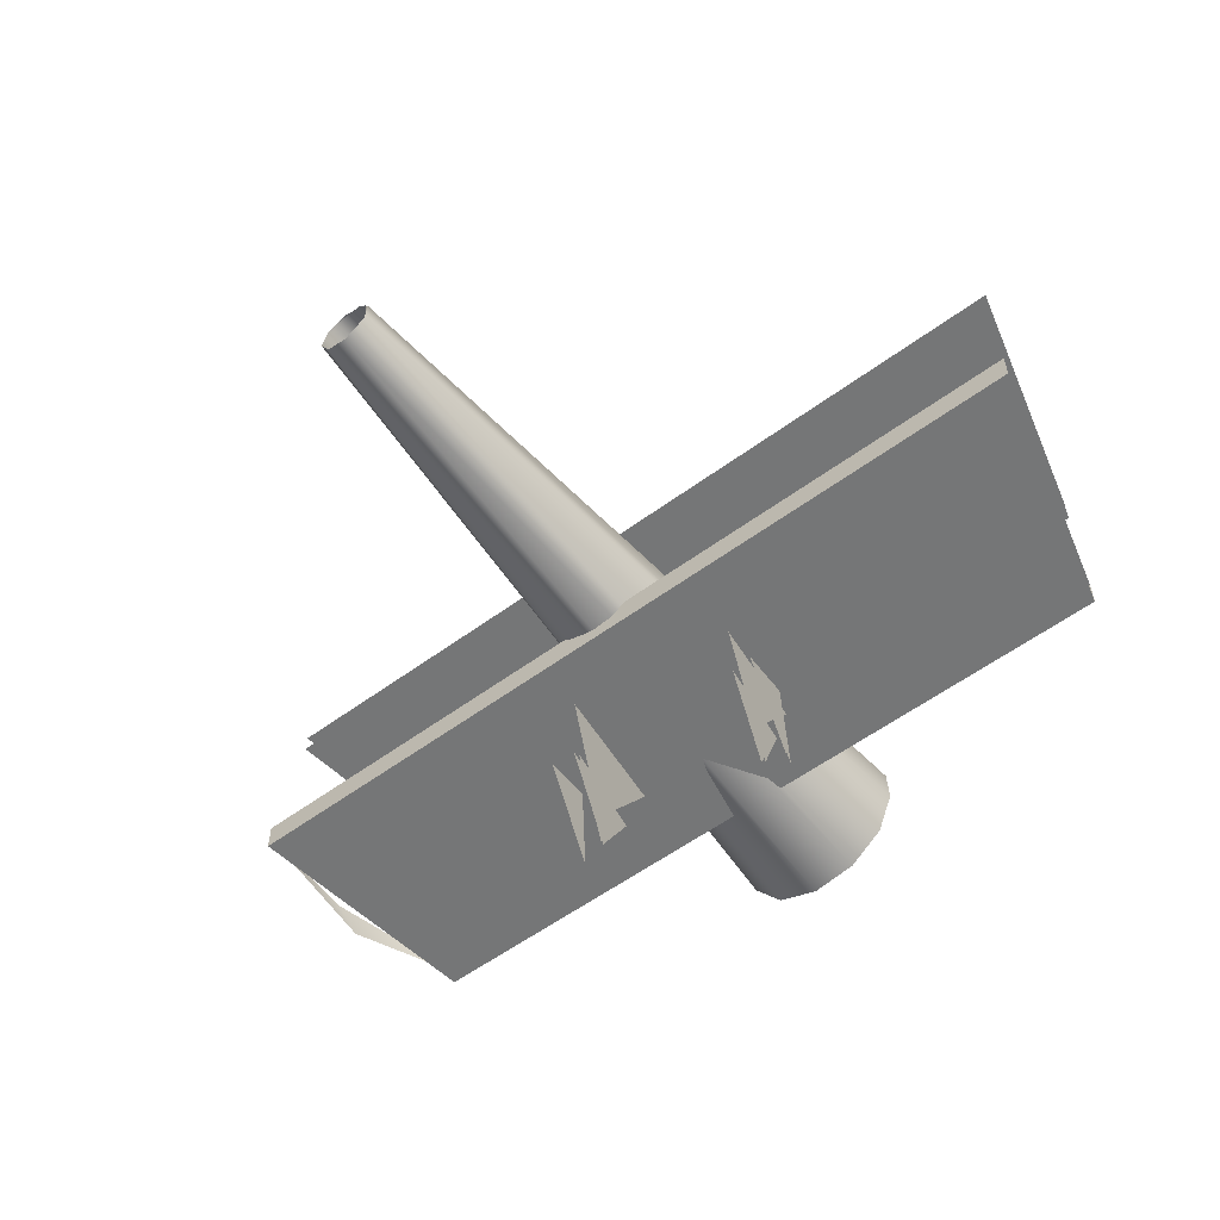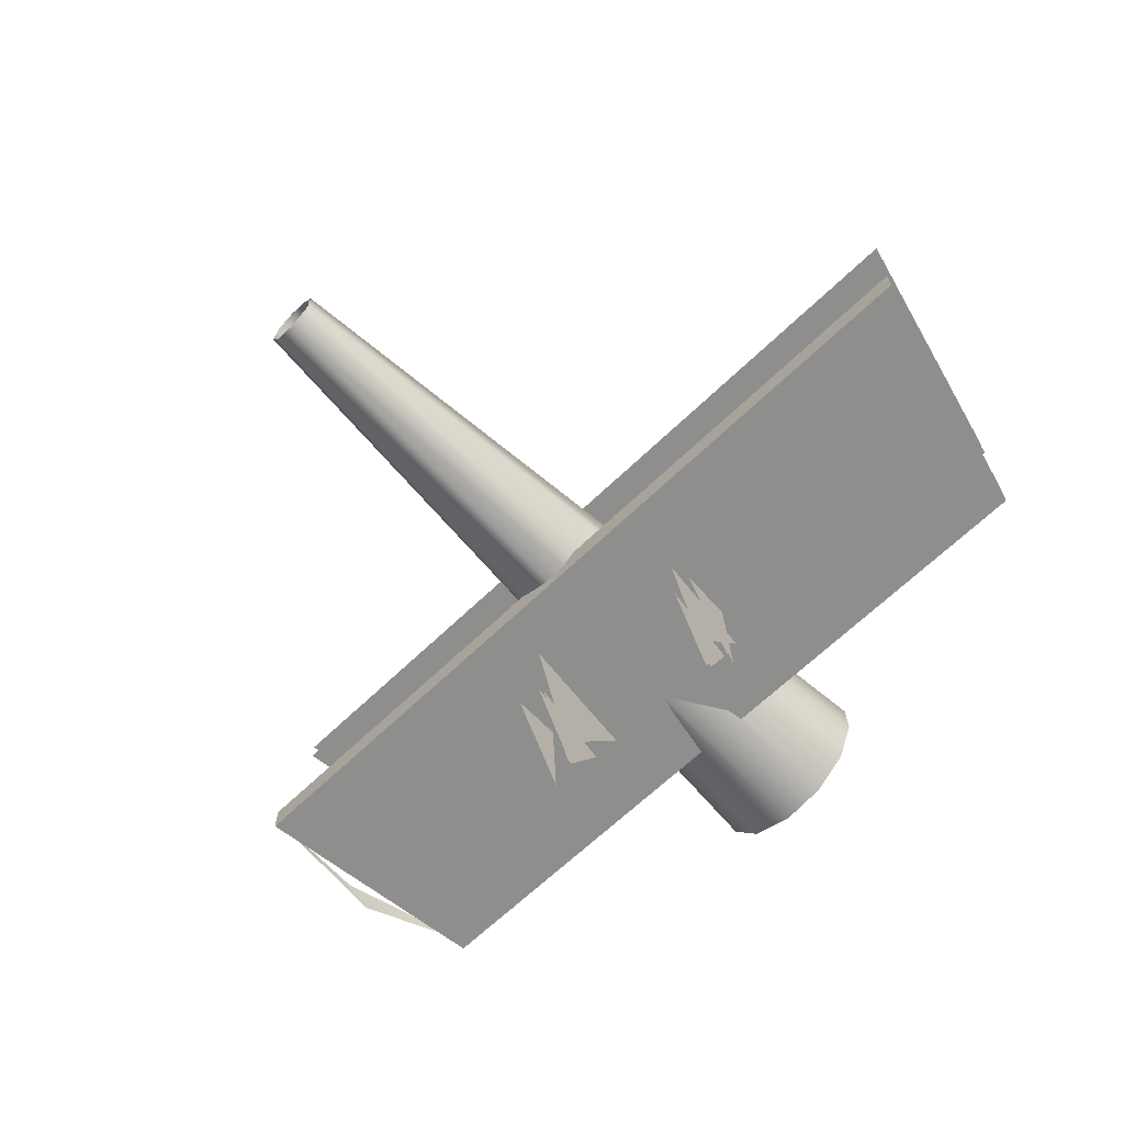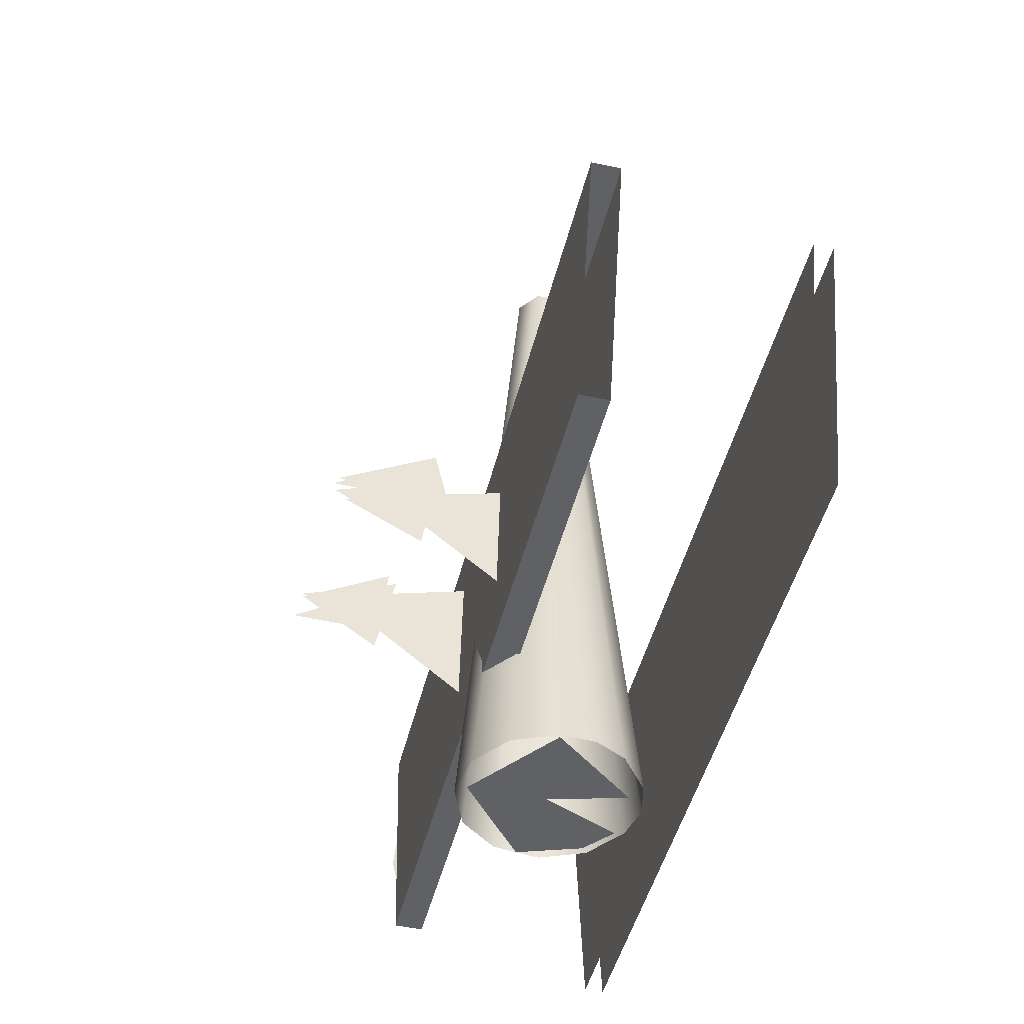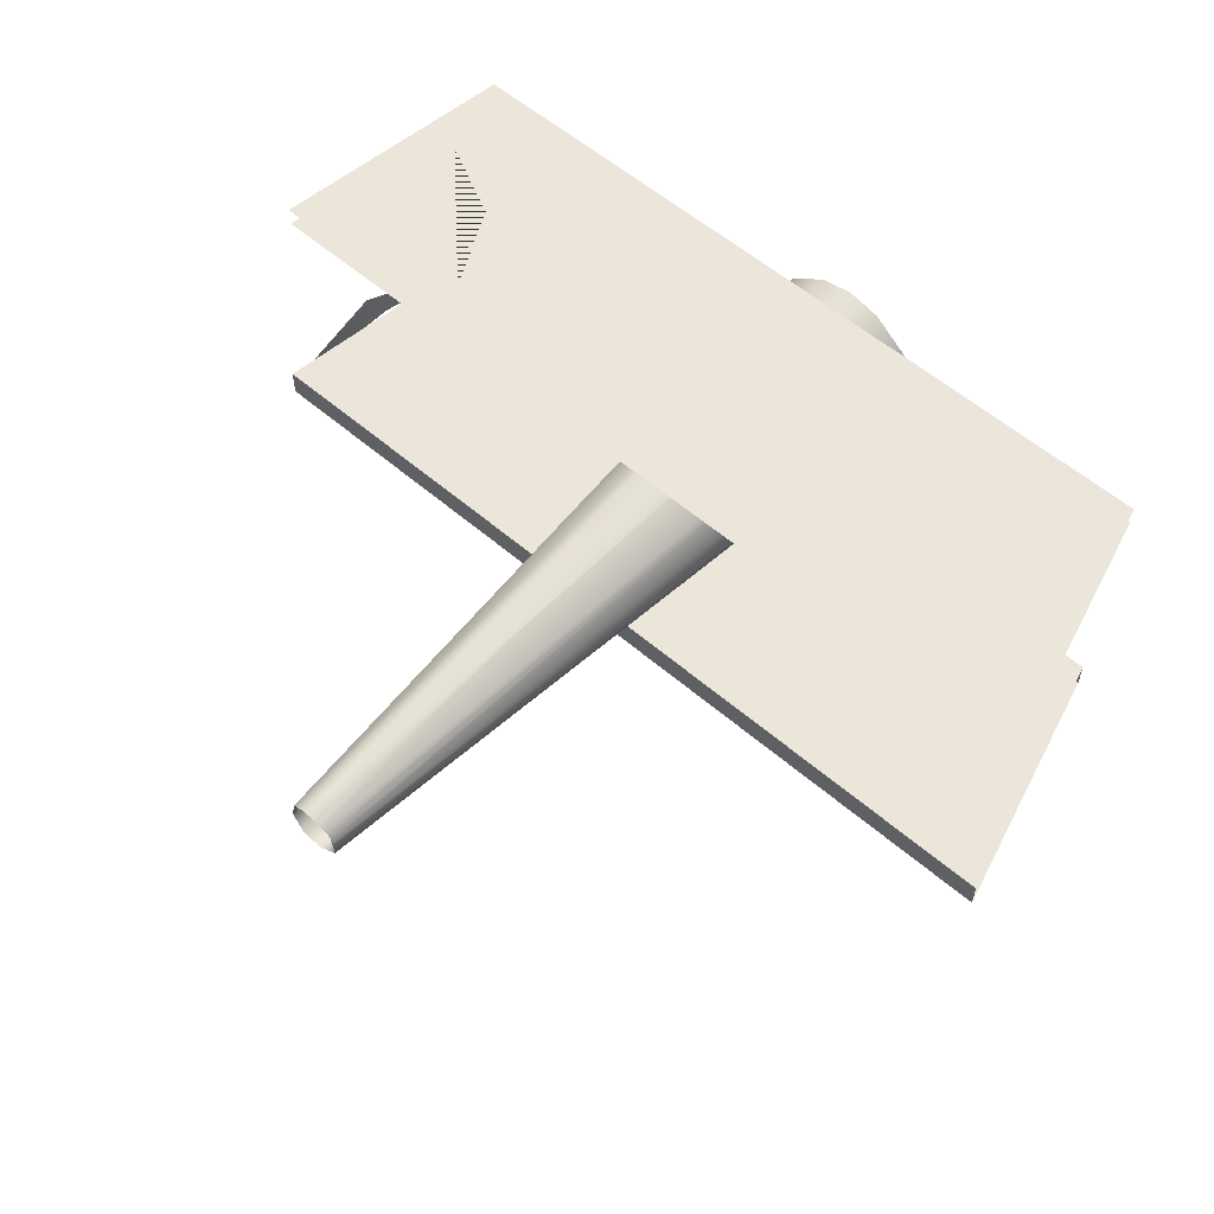
<metadata>
{"format":"obj","ext":"obj","renderer":"f3d","projection":"perspective","resolution":1024,"background":"white","views":[{"elev":-56.7,"azim":38.2,"up":"+Y"},{"elev":-64.8,"azim":44.9,"up":"+Y"},{"elev":-47.3,"azim":76.4,"up":"+Z"},{"elev":57.2,"azim":42.5,"up":"+Y"}]}
</metadata>
<code>
v -0.3477 0.08479 0.0936
v -0.3477 0.08479 0.0936
v -0.3237 0.077 -0.1084
v -0.3477 0.077 0.0936
v -0.3477 0.077 0.0936
v -0.3237 0.077 -0.1084
v -0.3477 0.08479 0.0936
v 0.3496 0.08479 0.08539
v -0.3477 0.08479 0.0936
v 0.3496 0.08479 0.08539
v -0.3477 0.09259 0.0936
v -0.3237 0.09259 -0.1084
v -0.3477 0.09259 0.0936
v -0.3237 0.09259 -0.1084
v 0.3496 0.09259 0.08539
v 0.2951 0.09259 -0.1157
v -0.3547 0.08479 -0.009648
v -0.3547 0.08479 -0.009648
v 0.3496 0.077 0.08539
v 0.2951 0.077 -0.1157
v 0.2951 0.09259 -0.1157
v -0.3237 0.08479 -0.1084
v -0.3237 0.08479 -0.1084
v 0.2951 0.077 -0.1157
v 0.3496 0.09259 0.08539
v 0.2951 0.08479 -0.1157
v 0.2951 0.08479 -0.1157
v -0.3237 0.077 -0.1084
v -0.3237 0.077 -0.1084
v 0.3496 0.077 0.08539
v 0.3496 0.08479 0.08539
v 0.3496 0.08479 0.08539
v 0.2951 0.08479 -0.1157
v 0.2951 0.08479 -0.1157
v 0.337 0.08479 -0.02366
v 0.337 0.08479 -0.02366
v -0.3367 -0.08304 0.1241
v -0.3367 -0.08304 0.1241
v -0.3128 -0.0945 -0.0779
v -0.3367 -0.0945 0.1241
v -0.3367 -0.0945 0.1241
v -0.3128 -0.0945 -0.0779
v -0.3367 -0.0945 0.1241
v 0.3605 -0.07158 0.1159
v -0.3367 -0.07158 0.1241
v -0.3367 -0.07158 0.1241
v 0.3605 -0.07158 0.1159
v -0.3367 -0.0945 0.1241
v -0.3367 -0.07158 0.1241
v -0.3128 -0.07158 -0.0779
v -0.3367 -0.07158 0.1241
v -0.3128 -0.07158 -0.0779
v 0.3605 -0.0945 0.1159
v 0.3605 -0.0945 0.1159
v 0.3061 -0.07158 -0.08518
v 0.3605 -0.07158 0.1159
v -0.3475 -0.07158 0.02918
v -0.3475 -0.07158 0.02918
v -0.3424 -0.0945 0.01231
v -0.3424 -0.0945 0.01231
v 0.3605 -0.0945 0.1159
v 0.3061 -0.0945 -0.08518
v 0.3061 -0.07158 -0.08518
v -0.3128 -0.08304 -0.0779
v -0.3128 -0.08304 -0.0779
v 0.3061 -0.0945 -0.08518
v 0.3605 -0.07158 0.1159
v 0.3061 -0.07158 -0.08518
v 0.3061 -0.07158 -0.08518
v 0.3061 -0.0945 -0.08518
v -0.3128 -0.08304 -0.0779
v -0.3128 -0.07158 -0.0779
v -0.3128 -0.0945 -0.0779
v 0.3605 -0.0945 0.1159
v 0.3605 -0.08304 0.1159
v 0.3605 -0.08304 0.1159
v 0.3061 -0.08304 -0.08518
v 0.3061 -0.08304 -0.08518
v 0.3486 -0.08304 0.01122
v 0.3486 -0.08304 0.01122
v 0.01083 -0.02933 0.358
v 0.1067 -0.02933 0.401
v 0.1067 -0.02933 0.401
v 0.01083 -0.02933 0.358
v 0.018 -0.03143 0.2982
v 0.018 -0.03143 0.2982
v -0.09281 -0.03143 0.3806
v -0.09281 -0.03143 0.3806
v -0.002139 0.04634 0.3925
v -0.002139 0.04634 0.3925
v -0.2225 0.09076 -0.03654
v -0.2226 -0.07891 -0.03608
v -0.2226 -0.07891 -0.03608
v -0.2225 0.09076 -0.03654
v -0.2225 -0.07891 -0.03654
v -0.2225 -0.07891 -0.03654
v -0.2223 0.09076 -0.03654
v -0.2225 0.09076 -0.03477
v 0.2417 0.07695 0.03018
v 0.2415 -0.09271 0.03038
v 0.2415 -0.09271 0.03038
v 0.2417 0.07695 0.03018
v 0.2417 -0.09271 0.03018
v 0.2417 -0.09271 0.03018
v 0.2415 0.07695 0.03018
v 0.2415 0.07695 0.03018
v 0.2423 0.07805 -0.04312
v 0.2425 -0.09162 -0.0433
v 0.2425 -0.09162 -0.0433
v 0.2423 0.07805 -0.04312
v 0.2421 -0.09162 -0.04312
v 0.2421 -0.09162 -0.04312
v 0.2423 0.07805 -0.04312
v 0.2423 0.07805 -0.04312
v -0.2333 0.08938 0.04101
v -0.2337 -0.08029 0.04088
v -0.2337 -0.08029 0.04088
v -0.2333 0.08938 0.04101
v -0.2335 -0.08029 0.03904
v -0.2335 -0.08029 0.03904
v -0.2335 0.08938 0.04081
v -0.2335 0.08938 0.04081
v 0.01651 -0.0302 0.05766
v 0.1352 0.08995 0.04172
v 0.1352 0.08995 0.04172
v 0.01651 -0.0302 0.05766
v 0.1351 0.09014 0.04205
v 0.1357 0.08955 0.04193
v 0.01644 -0.03015 0.05755
v 0.01644 -0.03015 0.05755
v -0.1253 0.08632 -0.05338
v -0.006439 -0.03376 -0.03803
v -0.006439 -0.03376 -0.03803
v -0.1253 0.08632 -0.05338
v -0.006439 -0.03376 -0.03803
v -0.006439 -0.03376 -0.03803
v -0.1251 0.08651 -0.05368
v -0.1251 0.08651 -0.05368
v -0.1166 0.08109 0.0256
v 0.002309 -0.03889 0.04126
v 0.002309 -0.03889 0.04126
v -0.1166 0.08109 0.0256
v 0.00201 -0.03917 0.04131
v 0.00201 -0.03917 0.04131
v -0.1166 0.08109 0.0256
v -0.1166 0.08109 0.0256
v 0.1337 0.07854 0.008015
v 0.0306 -0.04922 -0.03485
v 0.0306 -0.04922 -0.03485
v 0.1337 0.07854 0.008015
v 0.03083 -0.04939 -0.03488
v 0.03028 -0.04902 -0.0347
v 0.1329 0.07928 0.007747
v 0.1329 0.07928 0.007747
v 0.07495 -0.07708 0.06717
v 0.07495 -0.1877 0.0356
v 0.06245 -0.07708 -0.03863
v 0.06245 -0.07708 -0.03863
v 0.07495 -0.1877 0.0356
v 0.07495 -0.07708 0.06717
v -0.05762 -0.09271 0.08209
v -0.05762 -0.2034 0.05051
v -0.07012 -0.09271 -0.02371
v -0.07012 -0.09271 -0.02371
v -0.05762 -0.2034 0.05051
v -0.05762 -0.09271 0.08209
v -0.00353 -0.07503 0.4091
v -0.008199 -0.06425 0.3727
v -0.2292 0.09614 0.001494
v -0.2265 0.09603 -0.003021
v -0.2331 0.09626 -0.005053
v -0.1959 0.09626 0.06344
v -0.2327 0.0958 -0.004951
v -0.2329 0.09591 0.003366
v -0.2284 0.09591 -0.00996
v -0.296 0.09626 -0.03565
v -0.2371 0.09591 0.003106
v -0.2351 0.09603 -0.01275
v -0.24 0.09534 0.0836
v -0.1814 0.09626 -0.06474
v -0.2399 0.09603 0.001587
v -0.2833 0.09259 0.06907
v -0.293 0.09442 0.06265
v -0.2422 0.09614 -0.007165
v -0.2423 0.09603 -0.001926
v -0.2399 0.09614 -0.01067
v -0.1954 0.09442 -0.08467
v -0.176 0.09534 0.06162
v -0.2635 0.09442 -0.08887
v -0.1683 0.09534 -0.0631
v -0.245 0.09259 -0.08641
v -0.3188 0.09442 0.02439
v -0.1554 0.09259 -0.04397
v -0.3082 0.09534 -0.05339
v -0.1456 0.09442 -0.01076
v -0.2278 0.09614 -0.000105
v -0.2327 0.0958 -0.004951
v -0.2266 0.09591 -0.0062
v -0.2329 0.09591 0.003366
v -0.2284 0.09591 -0.00996
v -0.2351 0.09603 -0.01275
v -0.2381 0.09603 0.002767
v -0.2426 0.09614 -0.005086
v -0.2391 0.09603 -0.01137
v -0.2413 0.09614 -0.009069
v -0.2451 0.09626 0.01484
v -0.2086 0.09626 0.0339
v -0.232 0.09626 -0.04514
v -0.2651 0.09626 0.04344
v -0.1993 0.09626 0.06616
v -0.2607 0.09626 -0.05576
v -0.1944 0.09626 -0.0745
v -0.2618 0.09626 0.0664
v -0.24 0.09351 0.0836
v -0.251 0.09626 -0.0835
v -0.1951 0.09534 0.07451
v -0.262 0.09259 0.06311
v -0.293 0.09442 0.06265
v -0.2064 0.09351 -0.08837
v -0.2635 0.09442 -0.08887
v -0.245 0.09259 -0.08641
v -0.1673 0.09442 0.05392
v -0.1554 0.09626 -0.04397
v -0.3188 0.09442 0.02439
v -0.1554 0.09259 -0.04397
v -0.3082 0.09351 -0.05339
v -0.1471 0.09442 0.01246
v -0.322 0.09442 -0.02164
v 0.2211 0.09614 -0.005785
v 0.2238 0.09591 -0.01137
v 0.2156 0.09626 -0.01194
v 0.1668 0.09626 -0.06725
v 0.2175 0.0958 -0.01142
v 0.2218 0.09591 -0.01724
v 0.1877 0.09626 0.07191
v 0.2163 0.09603 -0.003702
v 0.2162 0.09614 -0.01997
v 0.1877 0.09534 0.07191
v 0.2869 0.09626 0.03528
v 0.2447 0.09442 0.07241
v 0.2097 0.09614 -0.006493
v 0.2121 0.09614 -0.01913
v 0.1594 0.09259 0.05288
v 0.1495 0.09534 0.04665
v 0.208 0.09614 -0.01444
v 0.208 0.09603 -0.009205
v 0.2212 0.09534 -0.1001
v 0.1931 0.09259 -0.09422
v 0.2894 0.09534 0.03694
v 0.1421 0.09534 -0.06067
v 0.1375 0.09259 -0.03718
v 0.3023 0.09351 -0.02944
v 0.2225 0.09614 -0.007384
v 0.2175 0.0958 -0.01142
v 0.2237 0.09591 -0.01348
v 0.2152 0.09614 -0.003768
v 0.2121 0.09614 -0.01913
v 0.2076 0.09614 -0.01237
v 0.2143 0.09626 -0.01175
v 0.2132 0.09626 0.02868
v 0.214 0.09626 -0.05076
v 0.21 0.09626 0.03309
v 0.2109 0.09626 0.06701
v 0.1974 0.09626 -0.05155
v 0.2594 0.09626 -0.07775
v 0.1616 0.09626 -0.07317
v 0.2699 0.09626 0.04944
v 0.1544 0.09626 0.04232
v 0.1877 0.09626 0.07191
v 0.1877 0.09351 0.07191
v 0.2152 0.09626 -0.09715
v 0.2447 0.09442 0.07241
v 0.2047 0.09259 0.07283
v 0.2212 0.09351 -0.1001
v 0.1594 0.09259 0.05288
v 0.1764 0.09534 -0.09096
v 0.2742 0.09442 -0.0791
v 0.2362 0.09259 -0.09178
v 0.2894 0.09351 0.03694
v 0.1375 0.09626 -0.03718
v 0.1485 0.09442 -0.07037
v 0.3039 0.09351 -0.006428
v 0.1375 0.09259 -0.03718
v 0.3 0.09442 -0.04084
v 0.1283 0.09442 -0.02891
v 0.01362 -0.03894 0.4129
v -0.02544 -0.03487 0.4129
v -0.003028 -0.05877 0.4129
v -0.01516 -0.1072 -0.1748
v 0.02123 -0.1024 -0.1748
v -0.01981 -0.05502 0.4129
v -0.05654 -0.08144 -0.1748
v 0.03786 -0.08304 -0.1748
v 0.01447 -0.04535 0.4129
v -0.04907 -0.09316 -0.1748
v 0.05035 -0.08007 -0.1748
v -0.07142 -0.06404 -0.1748
v -0.02777 -0.03978 0.4129
v 0.06439 -0.04616 -0.1748
v -0.07621 -0.02765 -0.1748
v -0.05111 0.008955 -0.1748
v 0.05035 0.00626 -0.1748
v 0.01519 -0.02817 0.4129
v 0.06318 -0.0184 -0.1748
v -0.06216 0.00626 -0.1748
v 0.05035 0.00626 -0.1748
v -0.01645 -0.01864 0.4129
v 0.006604 -0.01822 0.4129
v 0.02123 0.0286 -0.1748
v -0.03304 0.0286 -0.1748
v -0.005907 0.03461 -0.1748
v 0.01362 -0.03894 0.4129
v -0.02544 -0.03487 0.4129
v -0.003028 -0.05877 0.4129
v -0.01516 -0.1072 -0.1748
v 0.02123 -0.1024 -0.1748
v -0.01981 -0.05502 0.4129
v -0.008367 -0.09921 -0.1748
v 0.01447 -0.04535 0.4129
v -0.04907 -0.09316 -0.1748
v 0.05035 -0.08007 -0.1748
v -0.02777 -0.03978 0.4129
v -0.07142 -0.06404 -0.1748
v 0.005046 -0.09352 -0.1718
v 0.062 -0.04585 -0.1748
v -0.07381 -0.04585 -0.1748
v -0.002581 -0.04718 -0.1689
v -0.007546 -0.03844 -0.1748
v 0.06439 -0.04616 -0.1748
v -0.02781 -0.09114 -0.1629
v 0.03581 -0.07862 -0.1686
v -0.07621 -0.02765 -0.1748
v -0.004203 -0.0475 -0.1659
v 0.01934 -0.06109 -0.1655
v -0.0576 -0.06234 -0.1723
v -0.01682 -0.06948 -0.1718
v 0.01934 -0.06109 -0.1624
v 0.05309 -0.03691 -0.1686
v 0.01278 -0.0244 0.4129
v -0.01499 -0.04469 -0.1698
v 0.004786 -0.03992 -0.1655
v 0.06318 -0.0184 -0.1748
v -0.05724 0.002481 -0.1748
v -0.05231 -0.07251 -0.1647
v -0.01608 -0.04345 -0.1723
v -0.06216 0.00626 -0.1748
v -0.01717 -0.0422 -0.1698
v 0.05035 0.00626 -0.1748
v -0.02402 -0.02301 0.4129
v -0.06289 -0.02164 -0.17
v 0.02944 -0.03729 -0.1655
v -0.0114 -0.03515 -0.1764
v -0.002772 -0.03837 -0.1772
v 0.05108 -0.02164 -0.1682
v -0.0576 -0.01147 -0.1652
v -0.04097 -0.02717 -0.1676
v 0.02749 -0.0249 -0.1715
v 0.03581 0.004811 -0.1682
v 0.02123 0.0286 -0.1748
v -0.008887 -0.01427 0.4129
v -0.03304 0.0286 -0.1748
v -0.03422 0.0214 -0.1748
v -0.03515 -0.01543 -0.1724
v 0.03493 -0.03442 -0.1877
v -0.00283 -0.03168 -0.178
v 0.04345 -0.008412 -0.1615
v 0.008224 0.02124 -0.1748
v -0.01851 -0.03113 -0.1724
v 0.01986 -0.01168 -0.1648
v -0.02453 -0.005229 -0.1728
v 0.01266 -0.005745 -0.1733
v 0.02359 0.01419 -0.1718
v -0.005907 0.03461 -0.1748
v -0.0354 0.01419 -0.1707
v 0.001728 0.02109 -0.1718
v -0.01365 -0.001788 -0.1666
v -0.01365 -0.001788 -0.1728
v 0.001728 -0.002295 -0.1689
v -0.0152 -0.09421 -0.1718
v 0.00671 -0.06916 -0.1718
v -0.00643 -0.03413 -0.1748
v 0.02591 -0.08488 -0.1748
v -0.02781 -0.09114 -0.1629
v 0.03581 -0.07862 -0.1686
v -0.04006 -0.08183 -0.1748
v -0.004203 -0.0475 -0.1659
v 0.002873 -0.04355 -0.1686
v -0.0649 -0.03691 -0.1698
v -0.005825 -0.04782 -0.1689
v 0.002873 -0.04355 -0.1624
v 0.04321 -0.06336 -0.1624
v 0.05309 -0.03691 -0.1686
v -0.03365 -0.0586 -0.1673
v 0.004786 -0.03992 -0.1717
v -0.05231 -0.07251 -0.1647
v -0.01608 -0.04345 -0.1723
v -0.0649 -0.03691 -0.1748
v -0.04104 -0.03955 -0.1723
v -0.06289 -0.02164 -0.17
v 0.02944 -0.03729 -0.1655
v 0.05309 -0.03691 -0.1748
v 0.05108 -0.02164 -0.1682
v -0.0576 -0.01147 -0.1652
v -0.04097 -0.02717 -0.1676
v 0.003903 -0.02816 -0.1682
v 0.03581 0.004811 -0.1682
v -0.01798 -0.02957 -0.17
v 0.04345 -0.008412 -0.1615
v -0.01851 -0.03113 -0.1676
v 0.01986 -0.01168 -0.1715
v 0.02359 0.01419 -0.1748
v -0.01365 -0.02465 -0.1707
v 0.01266 -0.005745 -0.1703
v 0.02359 0.01419 -0.1718
v -0.0354 0.01419 -0.1707
v 0.001728 -0.002295 -0.1703
v -0.02453 0.01763 -0.1666
v -0.01365 -0.001788 -0.1686
v 0.001728 -0.002295 -0.1689
v -0.01181 -0.0348 -0.1796
v -0.001088 -0.0362 -0.1844
v -0.009678 -0.03083 -0.1877
v -0.001692 -0.03467 -0.1877
v -0.01112 -0.03791 -0.1877
v -0.001869 -0.03407 -0.1877
v 0.01442 0.0243 0.07206
v -0.02618 0.01974 0.07084
v -0.02618 0.01974 0.07084
v 0.01442 0.0243 0.07206
v 0.07604 -0.1451 0.06201
v 0.07411 -0.1889 0.03319
v 0.0741 -0.1887 0.03314
v -0.05906 -0.1934 0.04887
v 0.0741 -0.1887 0.03314
v -0.05906 -0.1934 0.04887
v 0.0752 -0.2263 0.03174
v 0.06882 -0.1558 -0.0022
v -0.06474 -0.1665 0.008417
v -0.05917 -0.1941 0.04773
v -0.05804 -0.2282 0.04757
v 0.07726 -0.2166 -0.00677
v 0.08739 -0.2339 0.05455
v -0.05726 -0.1525 0.07578
v 0.08351 -0.1414 0.04808
v 0.08261 -0.1539 -0.002227
v -0.06471 -0.2359 0.07095
v -0.06673 -0.2255 0.01581
v -0.07307 -0.1544 0.02351
v 0.09241 -0.23 0.01998
v 0.08946 -0.1387 0.02104
v -0.06684 -0.1536 0.07645
v -0.07807 -0.2329 0.04087
v -0.08082 -0.1478 0.04186
v -0.07533 -0.1598 0.08493
v 0.09536 -0.1515 0.06726
v 0.07918 -0.1813 0.07822
v -0.06367 -0.1794 0.09593
v 0.07401 -0.2169 0.02432
v 0.06882 -0.1558 -0.0022
v 0.07604 -0.1451 0.06201
v -0.05838 -0.2288 0.04449
v -0.06474 -0.1665 0.008417
v 0.08657 -0.2168 -0.006218
v 0.08739 -0.2339 0.05455
v -0.05622 -0.1591 0.08268
v 0.08351 -0.1414 0.04808
v 0.08261 -0.1539 -0.002227
v -0.06471 -0.2359 0.07095
v -0.06673 -0.2255 0.01581
v -0.07307 -0.1544 0.02351
v 0.09304 -0.2263 0.02629
v 0.08946 -0.1387 0.02104
v -0.06684 -0.1536 0.07645
v -0.08082 -0.1478 0.04186
v -0.07807 -0.2329 0.04087
v -0.07533 -0.1598 0.08493
v 0.09536 -0.1515 0.06726
v 0.07918 -0.1813 0.07822
v -0.06367 -0.1794 0.09593
f 15 16 11
f 5 19 20
f 14 21 13
f 11 16 12
f 24 4 3
f 6 5 20
f 13 21 25
f 24 30 4
f 43 44 45
f 46 47 48
f 44 43 53
f 54 48 47
f 51 55 56
f 39 61 40
f 49 63 50
f 52 55 51
f 37 57 59
f 60 58 38
f 64 59 57
f 58 60 65
f 66 61 39
f 42 41 62
f 67 63 49
f 69 72 73
f 73 70 69
f 41 74 62
f 155 156 157
f 158 159 160
f 161 162 163
f 164 165 166
f 171 172 176
f 172 171 176
f 176 180 172
f 206 207 208
f 209 210 211
f 211 210 212
f 231 232 235
f 232 239 235
f 232 231 235
f 259 260 261
f 260 259 261
f 266 264 265
f 263 267 262
f 268 263 262
f 262 267 264
f 266 268 262
f 264 267 265
f 288 289 290
f 291 289 288
f 290 294 288
f 289 291 295
f 294 290 296
f 297 291 298
f 291 297 295
f 294 296 299
f 298 300 297
f 299 303 294
f 303 299 304
f 298 305 300
f 303 304 306
f 305 298 307
f 306 308 303
f 309 308 306
f 307 310 305
f 311 308 309
f 308 311 307
f 307 311 310
f 316 315 314
f 314 315 317
f 314 319 316
f 320 317 315
f 321 316 319
f 322 317 323
f 320 323 317
f 329 321 319
f 325 328 318
f 323 332 322
f 326 318 328
f 319 339 329
f 342 329 339
f 332 346 322
f 343 326 328
f 348 342 339
f 349 322 346
f 348 339 359
f 360 359 339
f 346 361 349
f 360 349 361
f 362 343 328
f 367 328 325
f 359 360 373
f 361 373 360
f 430 436 437
f 440 443 438
f 454 452 453
f 455 450 449
f 459 458 460
f 461 462 465
f 474 475 476
f 471 472 477

</code>
